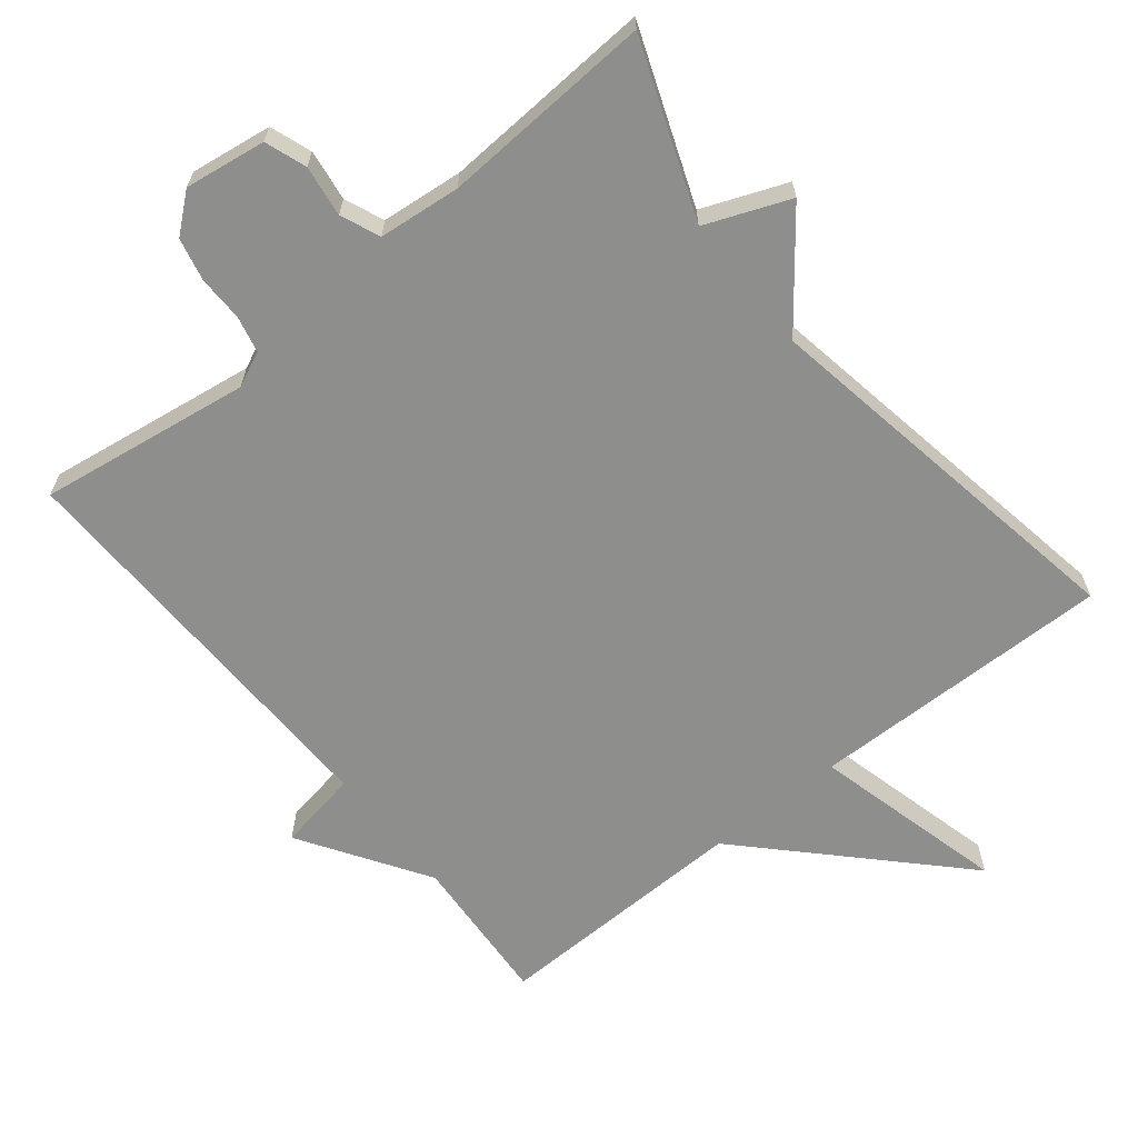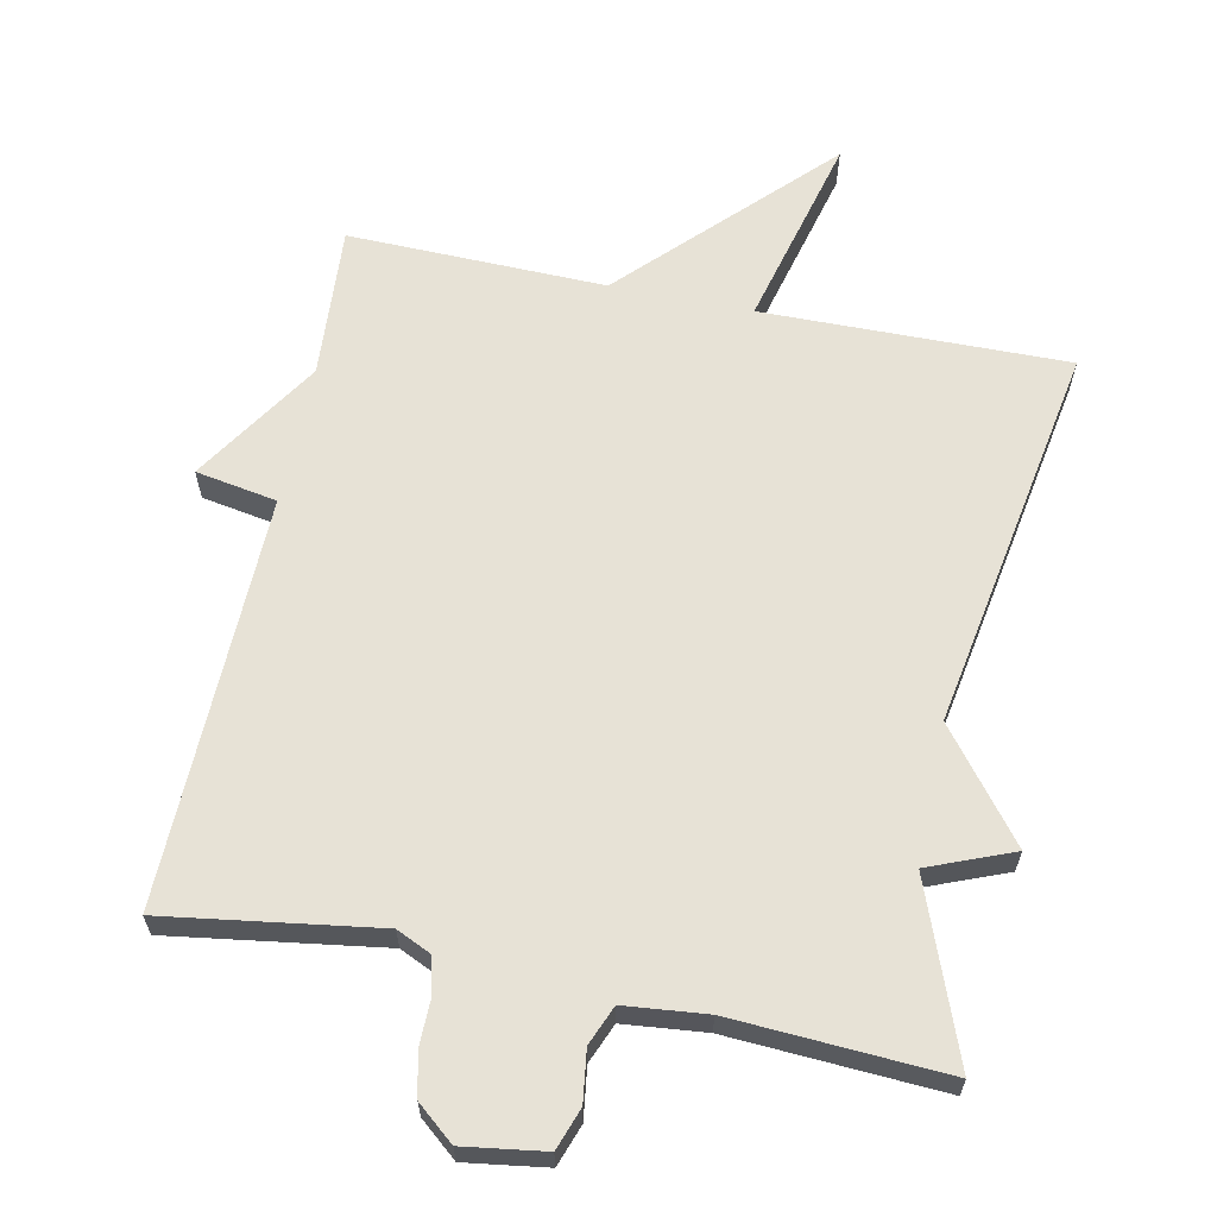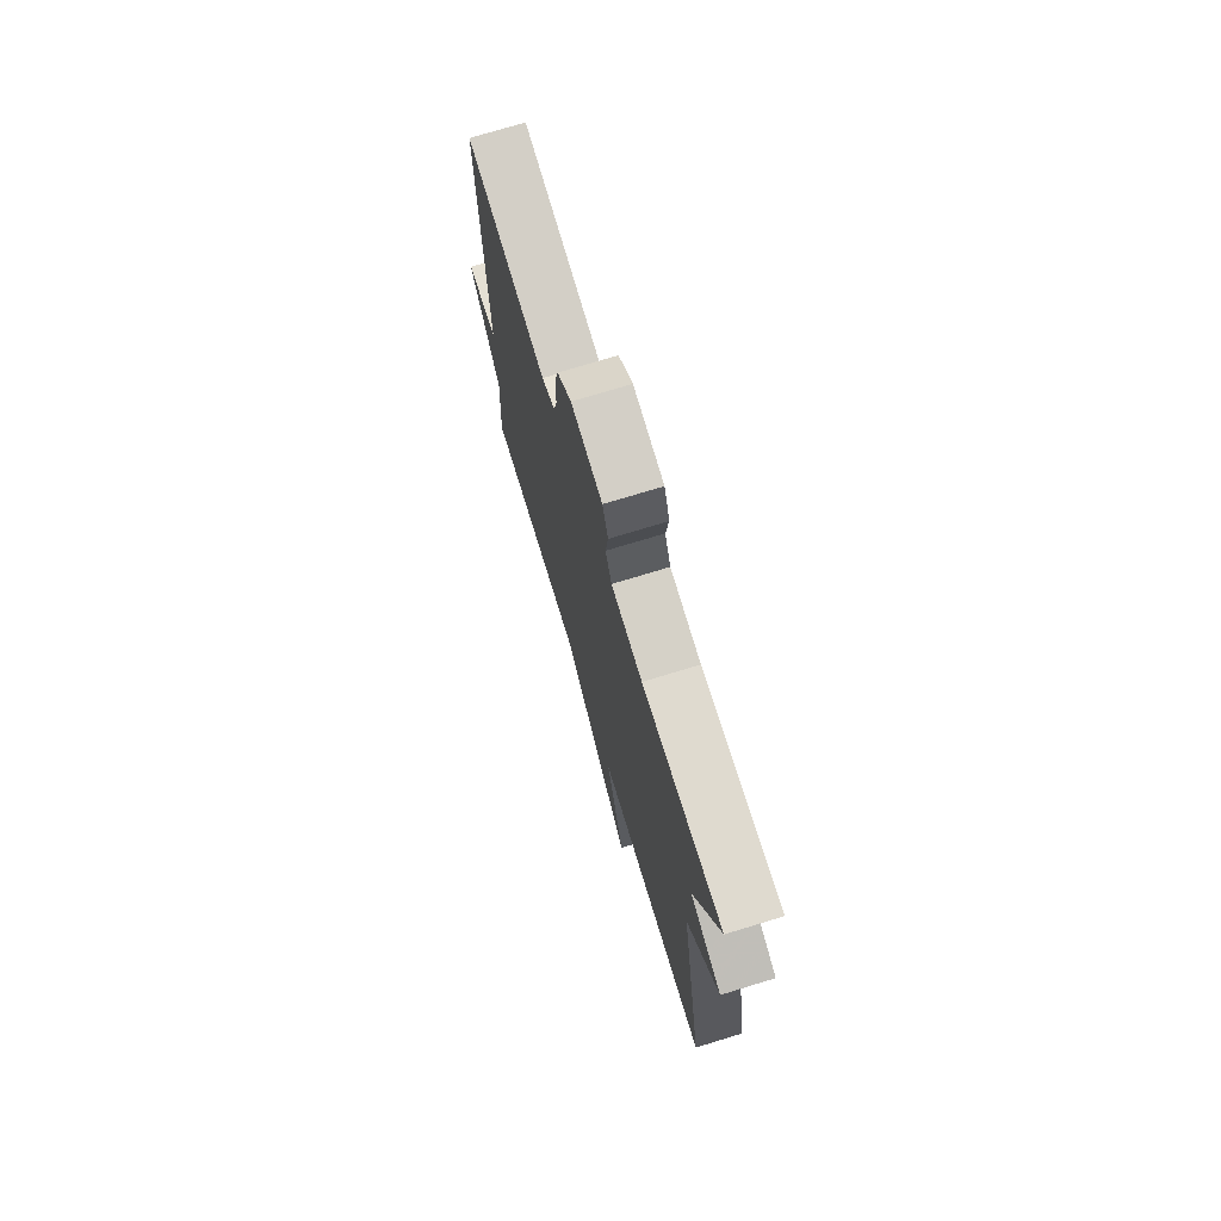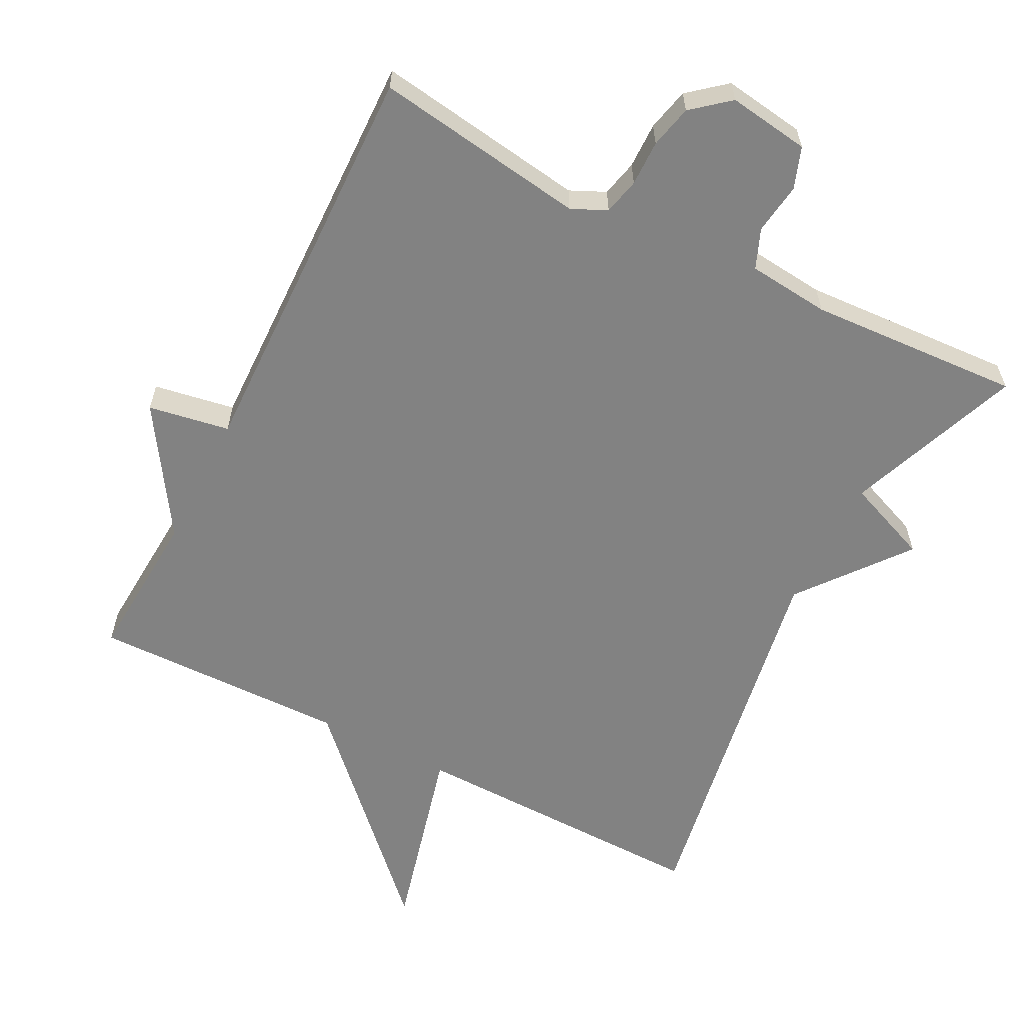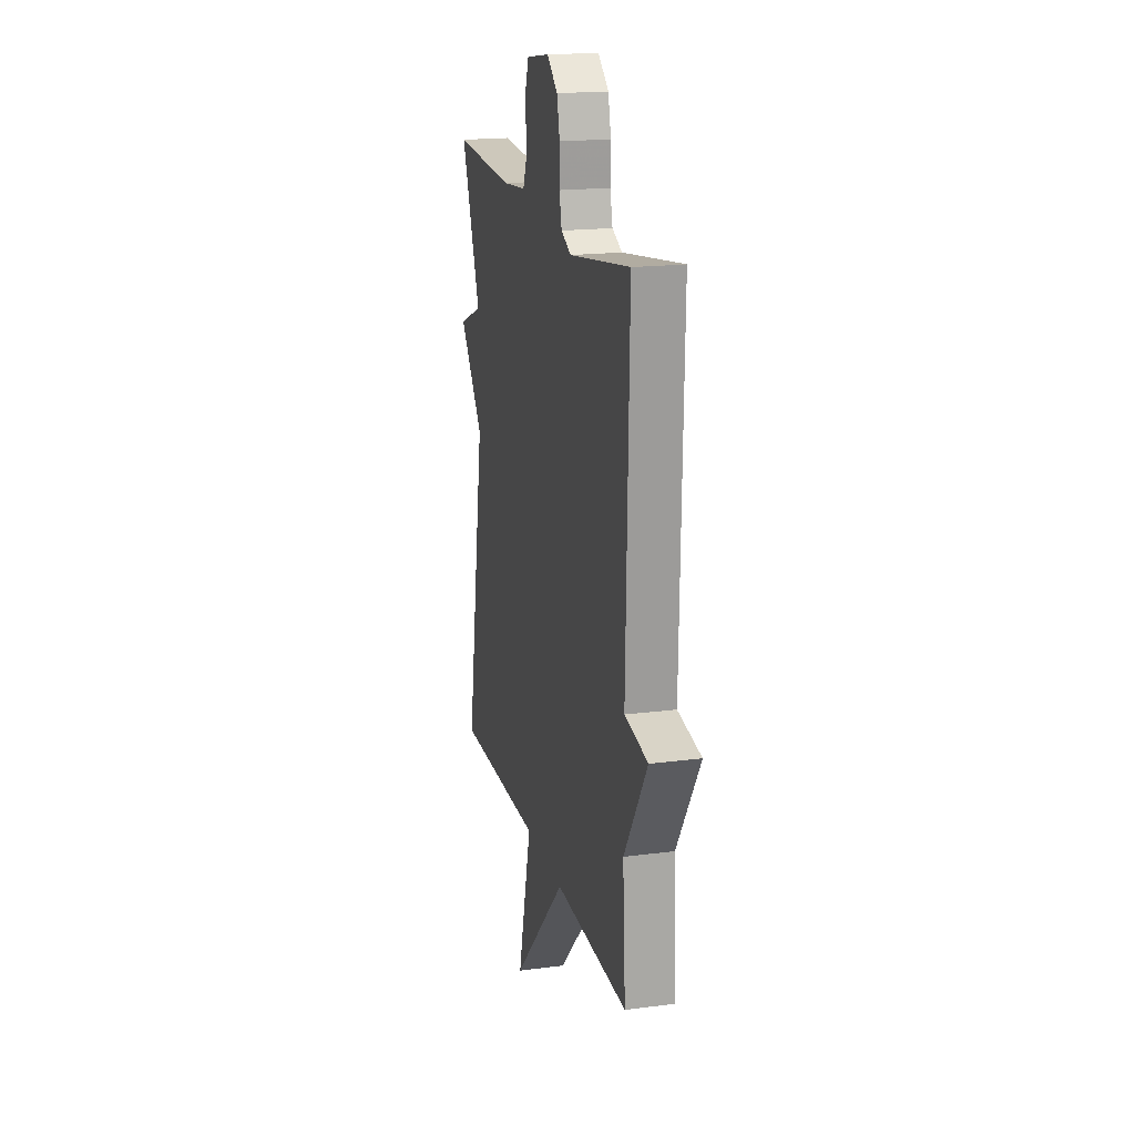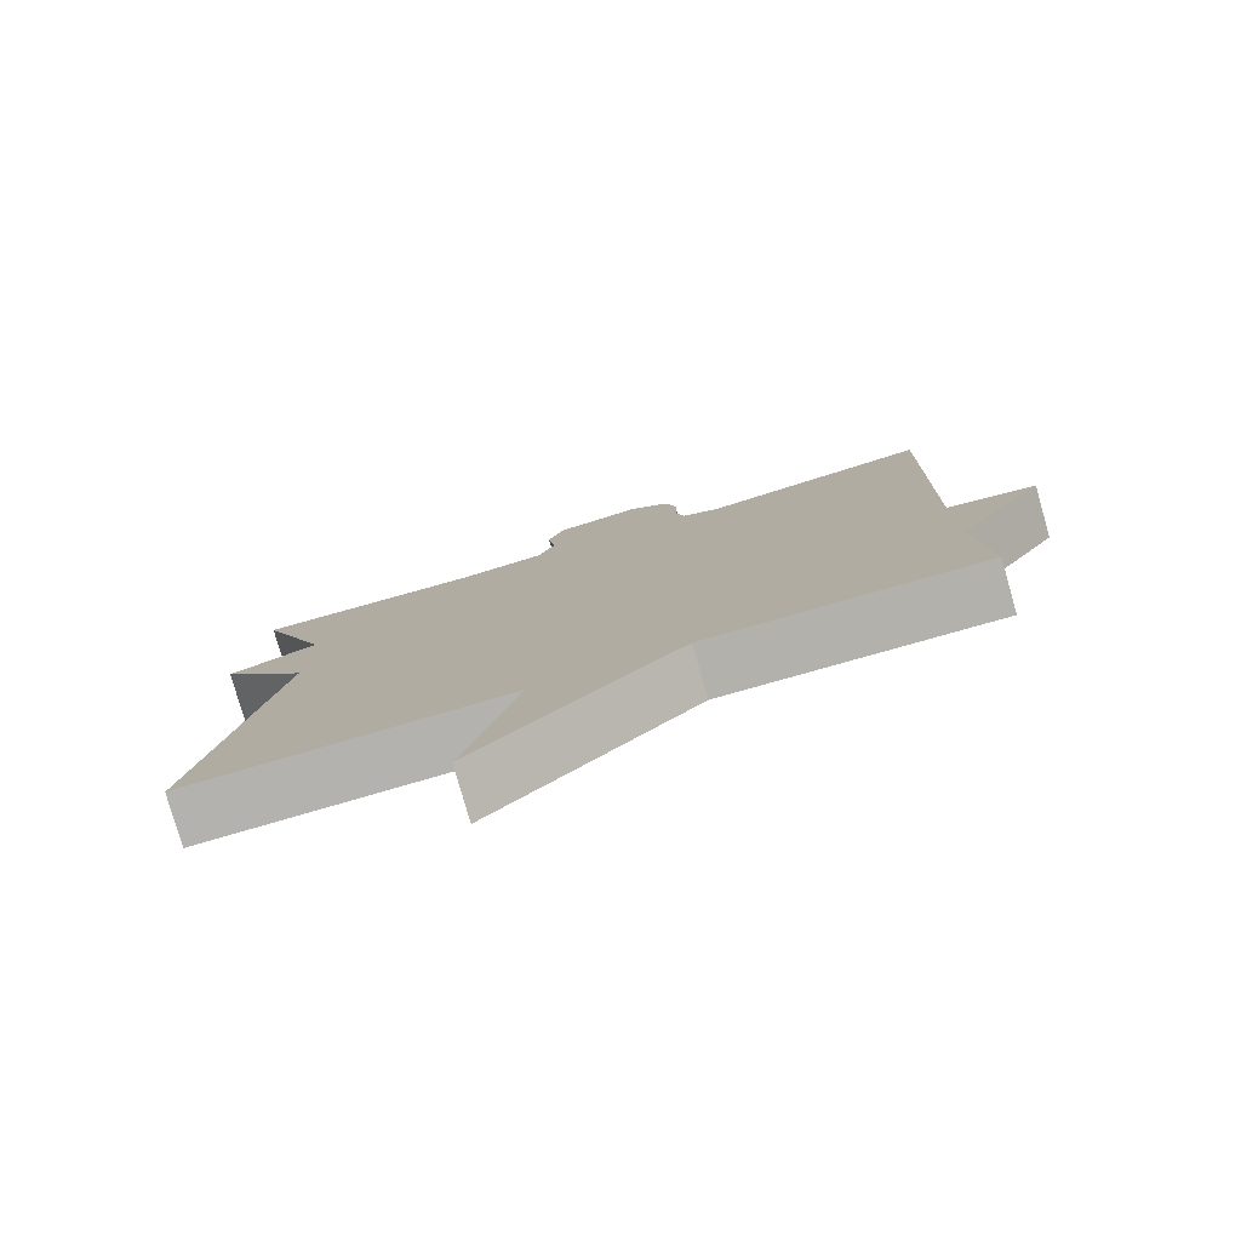
<metadata>
{"format":"obj","ext":"obj","renderer":"f3d","projection":"perspective","resolution":1024,"background":"white","views":[{"elev":-64.8,"azim":38.9,"up":"+Y"},{"elev":63.5,"azim":11.7,"up":"+Y"},{"elev":73.7,"azim":73.0,"up":"+Z"},{"elev":-60.7,"azim":-27.1,"up":"+Y"},{"elev":18.7,"azim":-103.8,"up":"+Z"},{"elev":-79.4,"azim":-164.0,"up":"+Z"}]}
</metadata>
<code>
v 0.5 0.07 -0.5
v 0.066 0.07 -0.493
v 0.136 0.07 -0.769
v -0.134 0.07 -0.493
v -0.5 0.07 -0.5
v -0.486 0.07 -0.283
v -0.602 0.07 -0.103
v -0.486 0.07 -0.083
v -0.5 0.07 0.5
v -0.198 0.07 0.455
v -0.148 0.07 0.478
v -0.136 0.07 0.53
v -0.137 0.07 0.595
v -0.123 0.07 0.656
v -0.07 0.07 0.7
v 0.046 0.07 0.683
v 0.067 0.07 0.624
v 0.057 0.07 0.551
v 0.08 0.07 0.495
v 0.197 0.07 0.483
v 0.5 0.07 0.5
v 0.405 0.07 0.251
v 0.525 0.07 0.203
v 0.405 0.07 0.051
v 0.5 0 -0.5
v 0.066 0 -0.493
v 0.136 0 -0.769
v -0.134 0 -0.493
v -0.5 0 -0.5
v -0.486 0 -0.283
v -0.602 0 -0.103
v -0.486 0 -0.083
v -0.5 0 0.5
v -0.198 0 0.455
v -0.148 0 0.478
v -0.136 0 0.53
v -0.137 0 0.595
v -0.123 0 0.656
v -0.07 0 0.7
v 0.046 0 0.683
v 0.067 0 0.624
v 0.057 0 0.551
v 0.08 0 0.495
v 0.197 0 0.483
v 0.5 0 0.5
v 0.405 0 0.251
v 0.525 0 0.203
v 0.405 0 0.051
f 22 23 24
f 20 21 22
f 19 20 22 24
f 16 17 18
f 15 16 18
f 14 15 18
f 13 14 18
f 12 13 18
f 11 12 18 19
f 24 1 2
f 19 24 2
f 11 19 2
f 10 11 2
f 6 7 8
f 4 5 6
f 4 6 8
f 8 9 10
f 4 8 10
f 3 4 10
f 2 3 10
f 48 47 46
f 46 45 44
f 48 46 44 43
f 42 41 40
f 42 40 39
f 42 39 38
f 42 38 37
f 42 37 36
f 43 42 36 35
f 26 25 48
f 26 48 43
f 26 43 35
f 26 35 34
f 32 31 30
f 30 29 28
f 32 30 28
f 34 33 32
f 34 32 28
f 34 28 27
f 34 27 26
f 1 25 26 2
f 2 26 27 3
f 3 27 28 4
f 4 28 29 5
f 5 29 30 6
f 6 30 31 7
f 7 31 32 8
f 8 32 33 9
f 9 33 34 10
f 10 34 35 11
f 11 35 36 12
f 12 36 37 13
f 13 37 38 14
f 14 38 39 15
f 15 39 40 16
f 16 40 41 17
f 17 41 42 18
f 18 42 43 19
f 19 43 44 20
f 20 44 45 21
f 21 45 46 22
f 22 46 47 23
f 23 47 48 24
f 24 48 25 1

</code>
